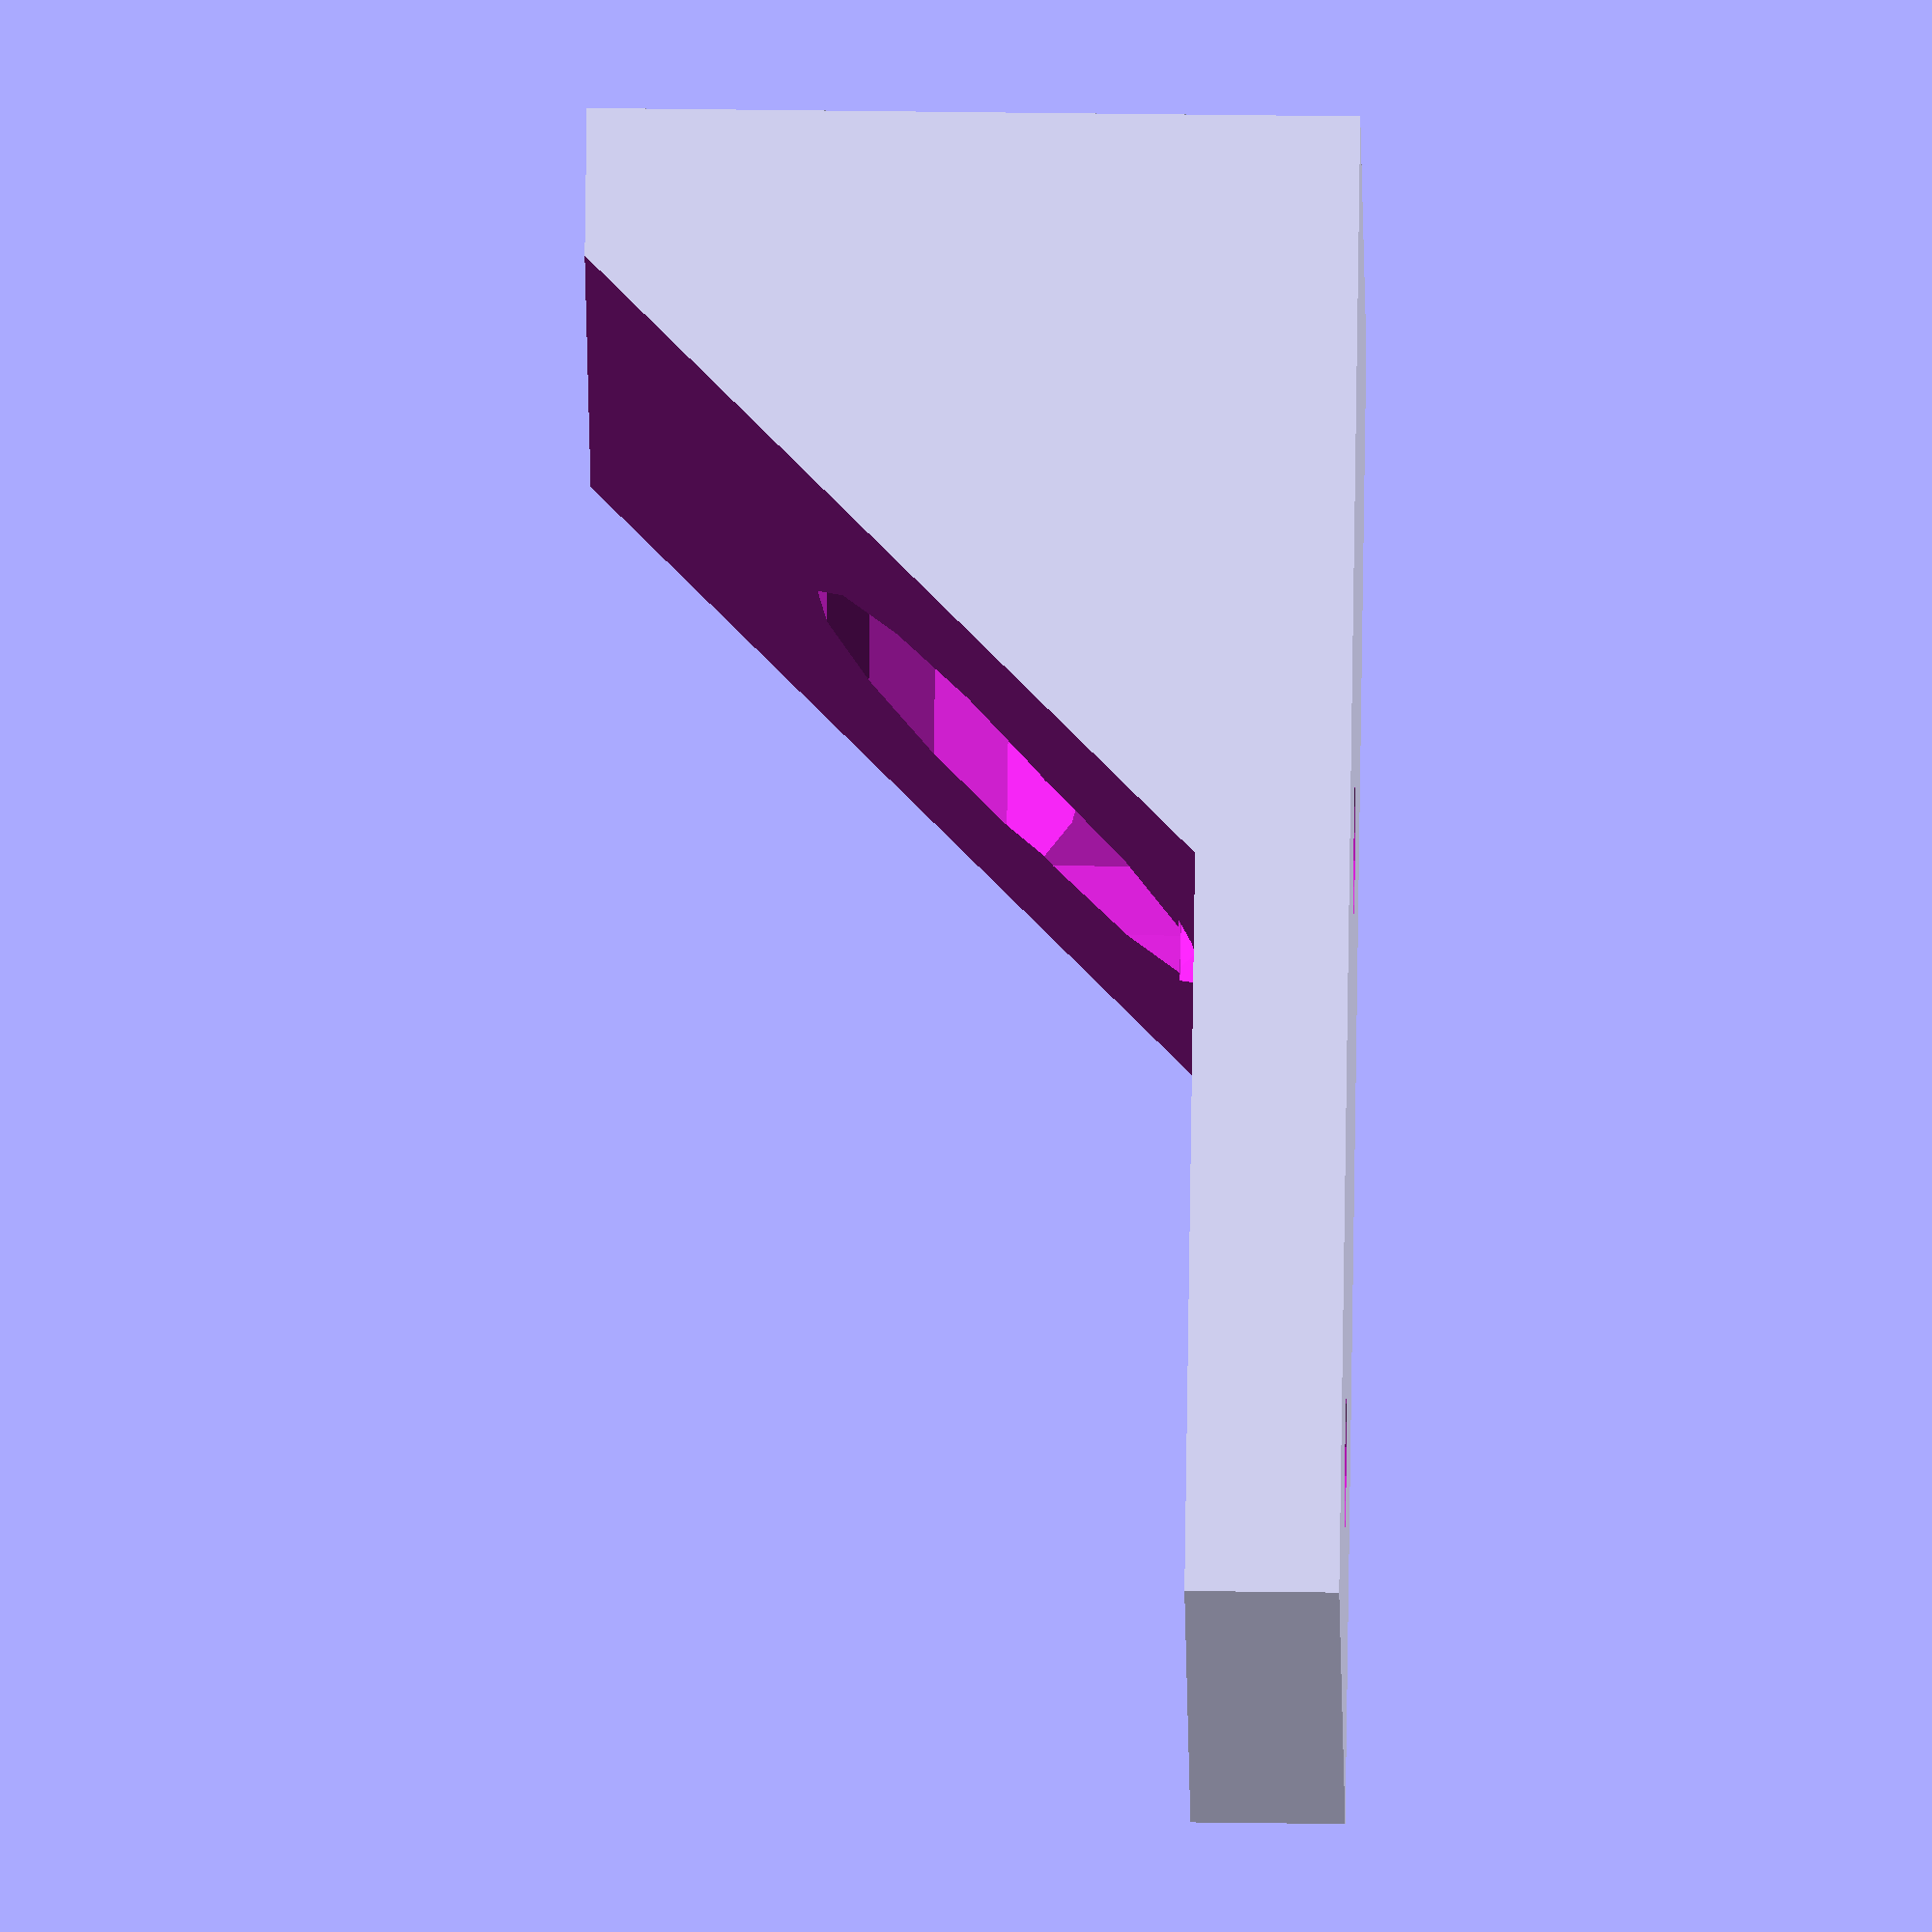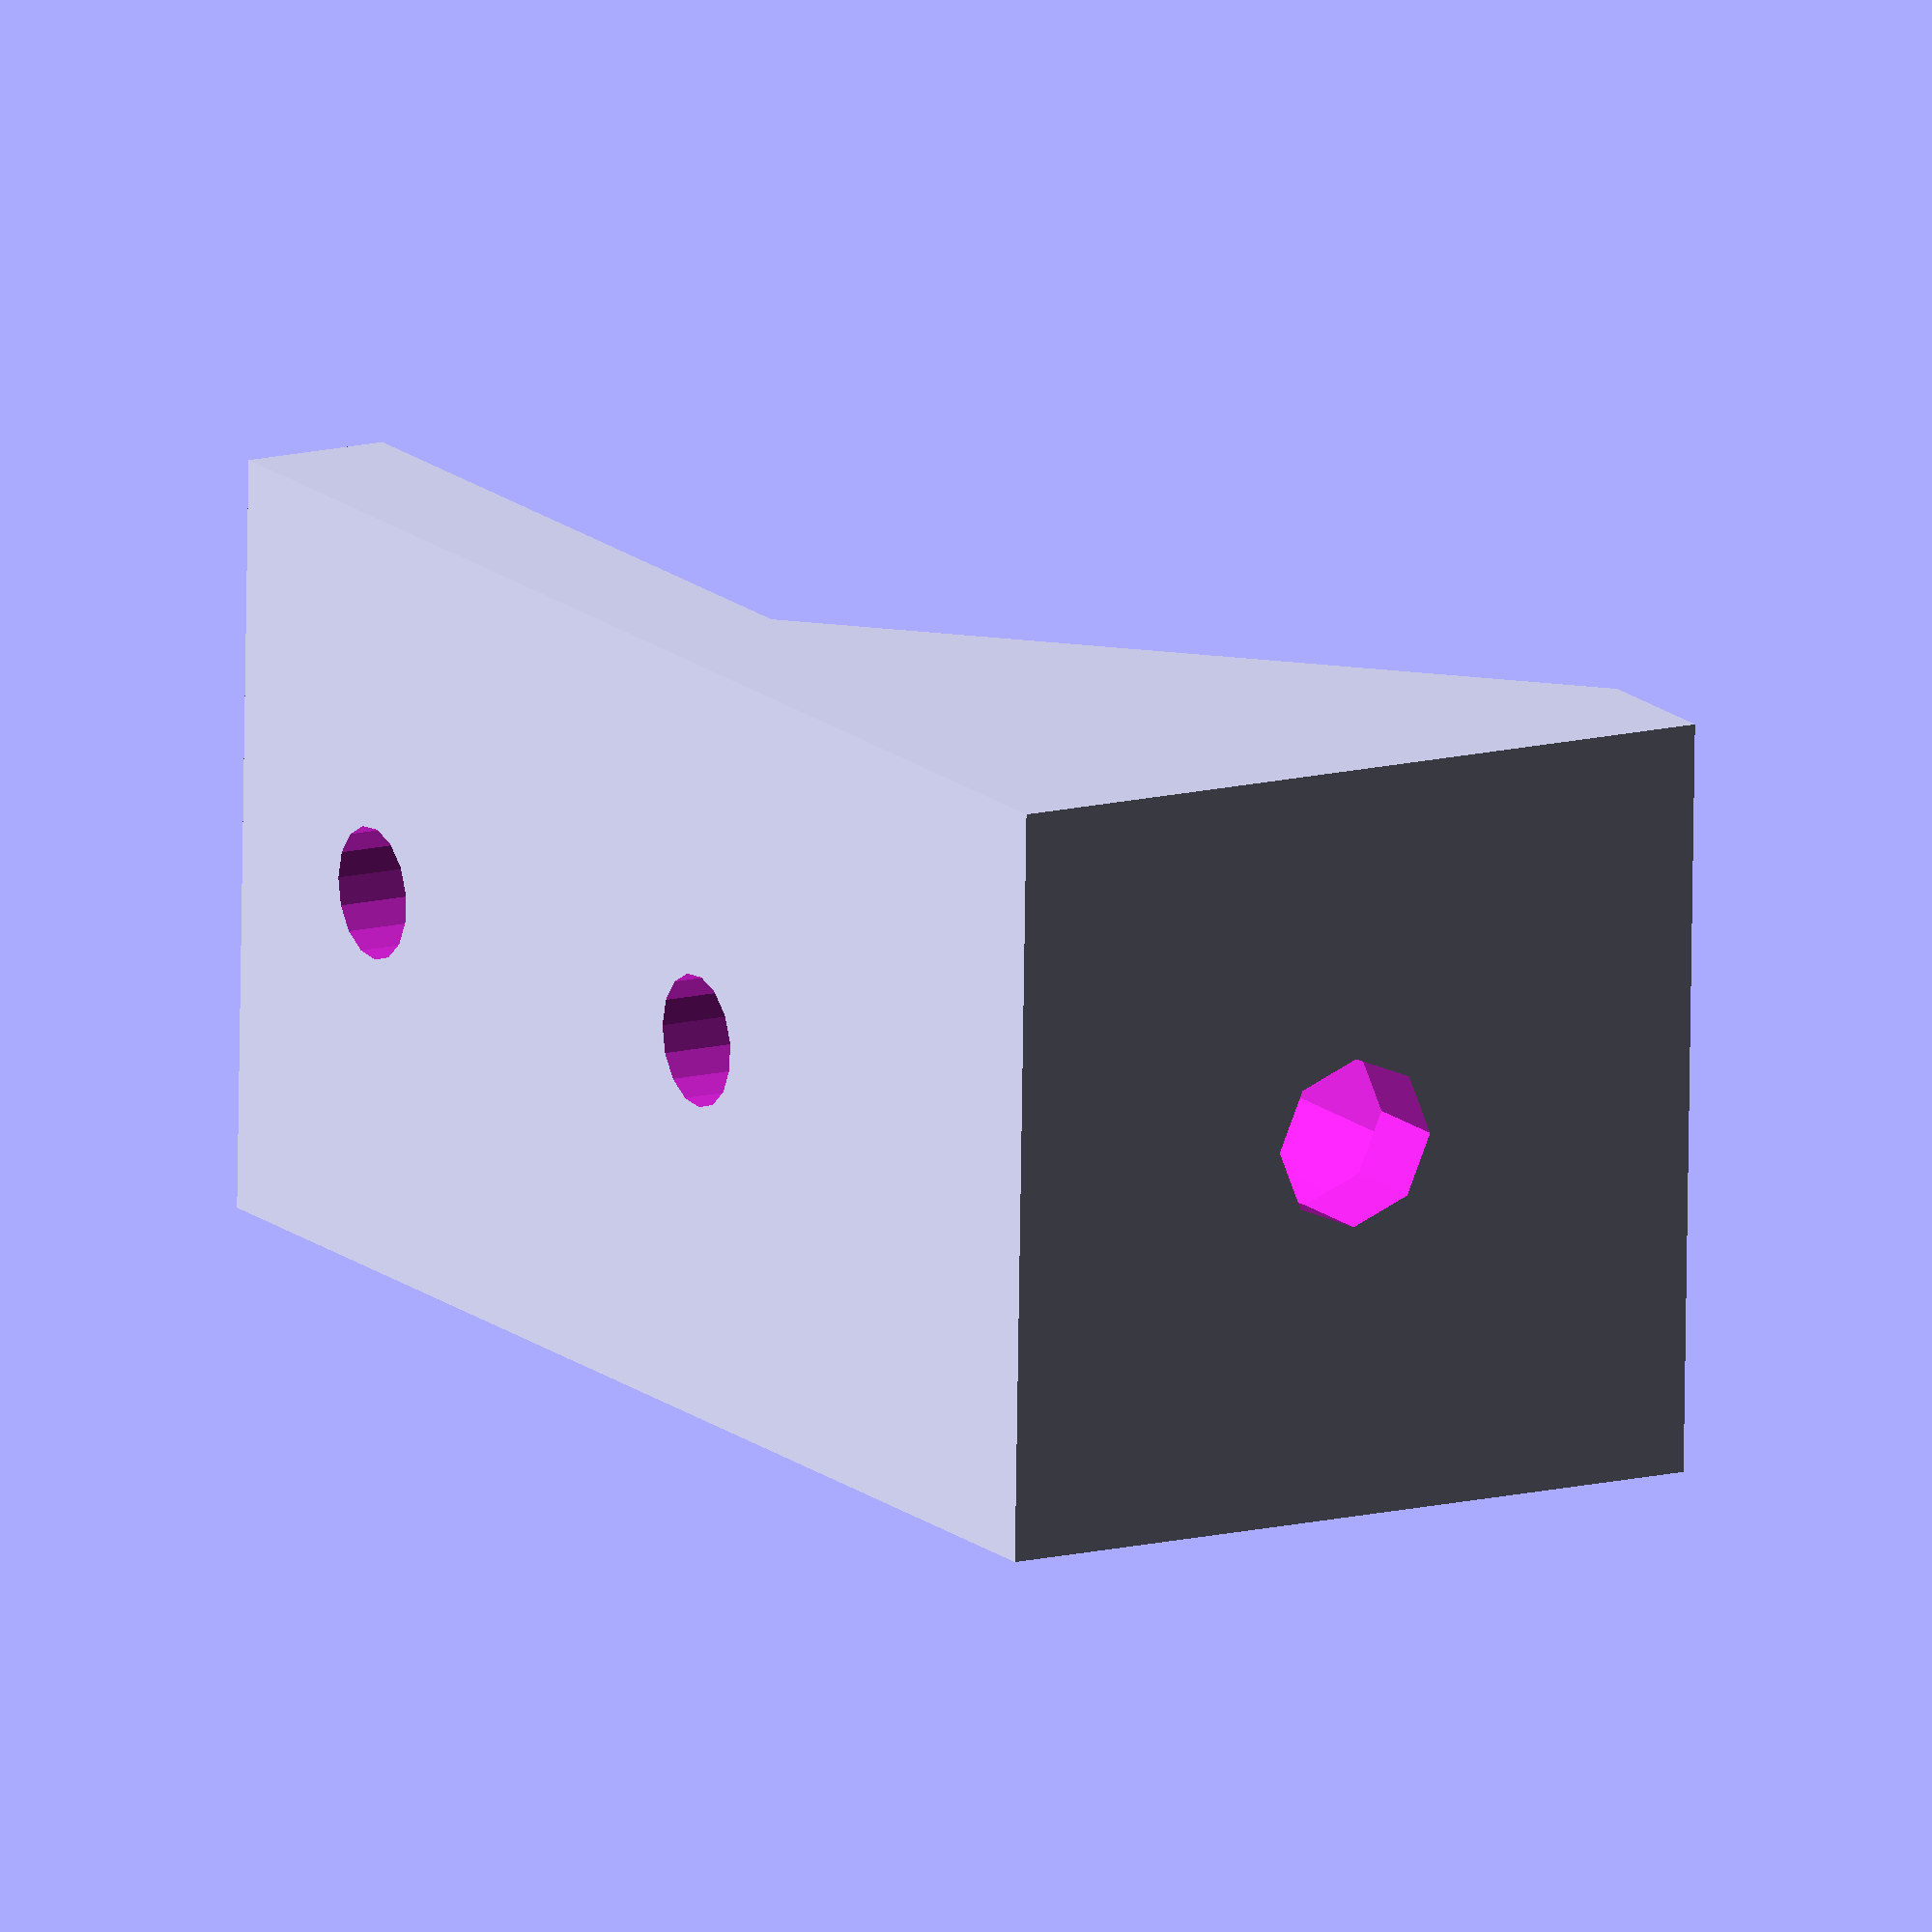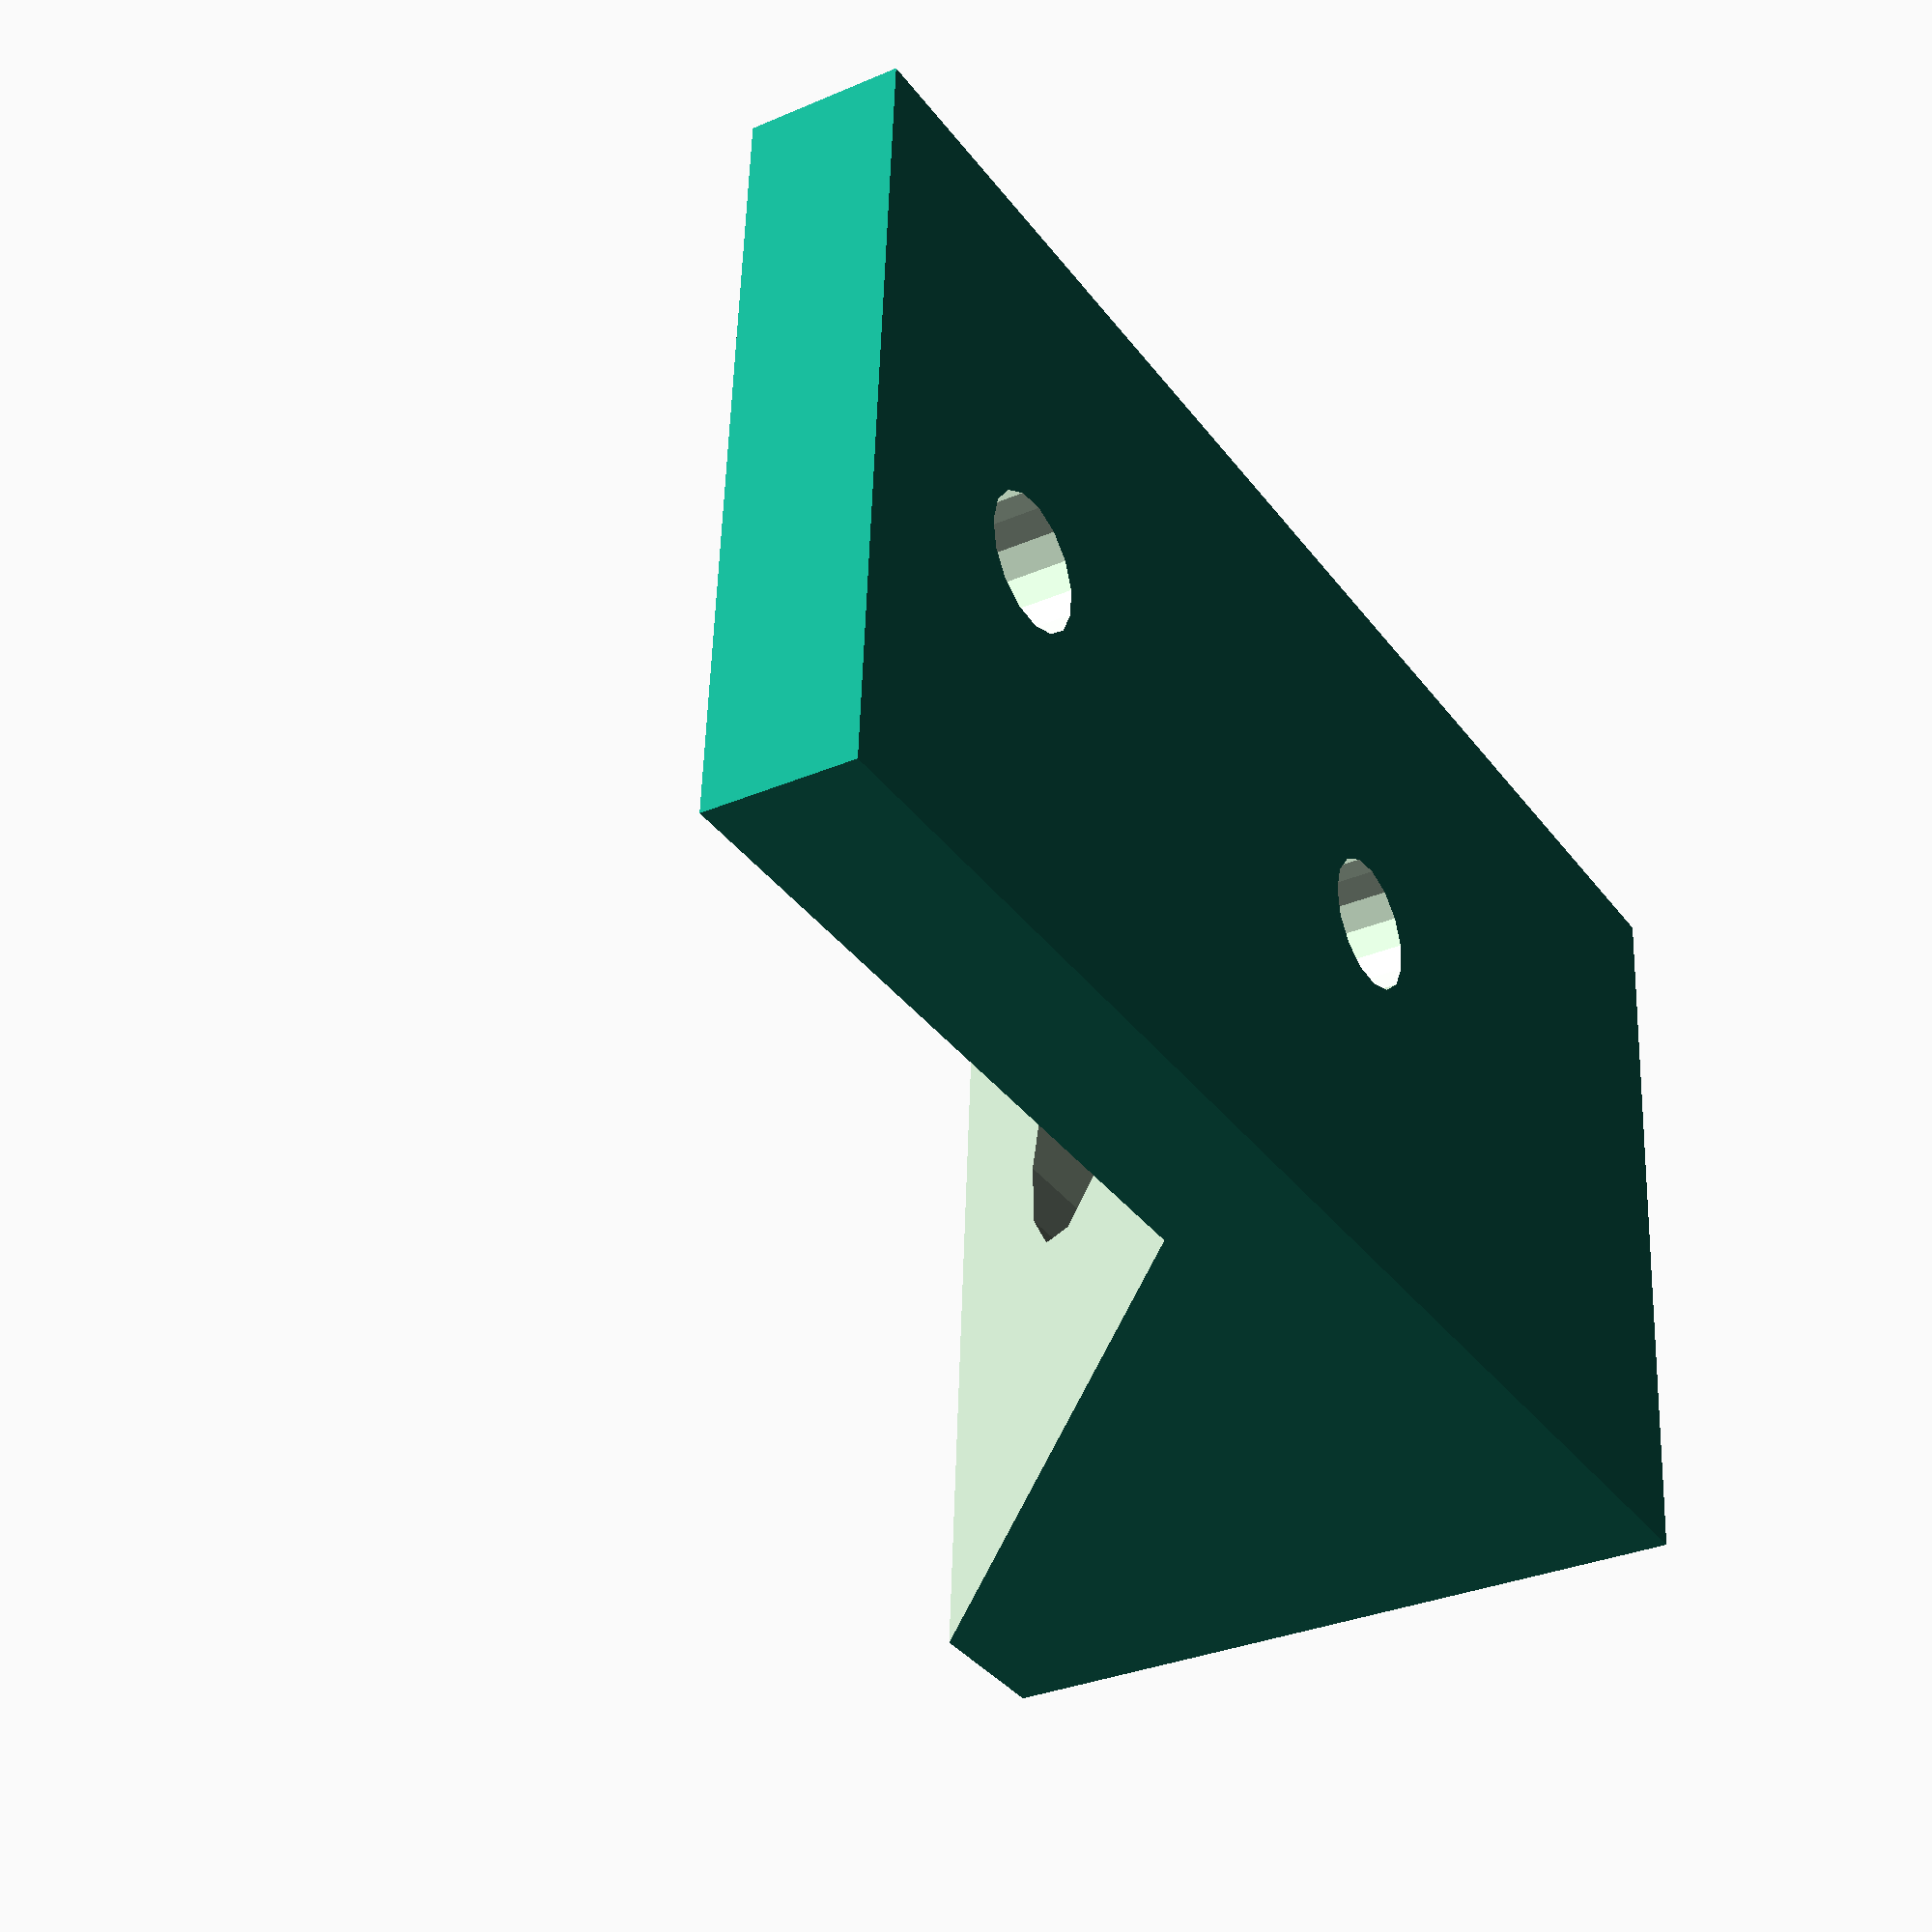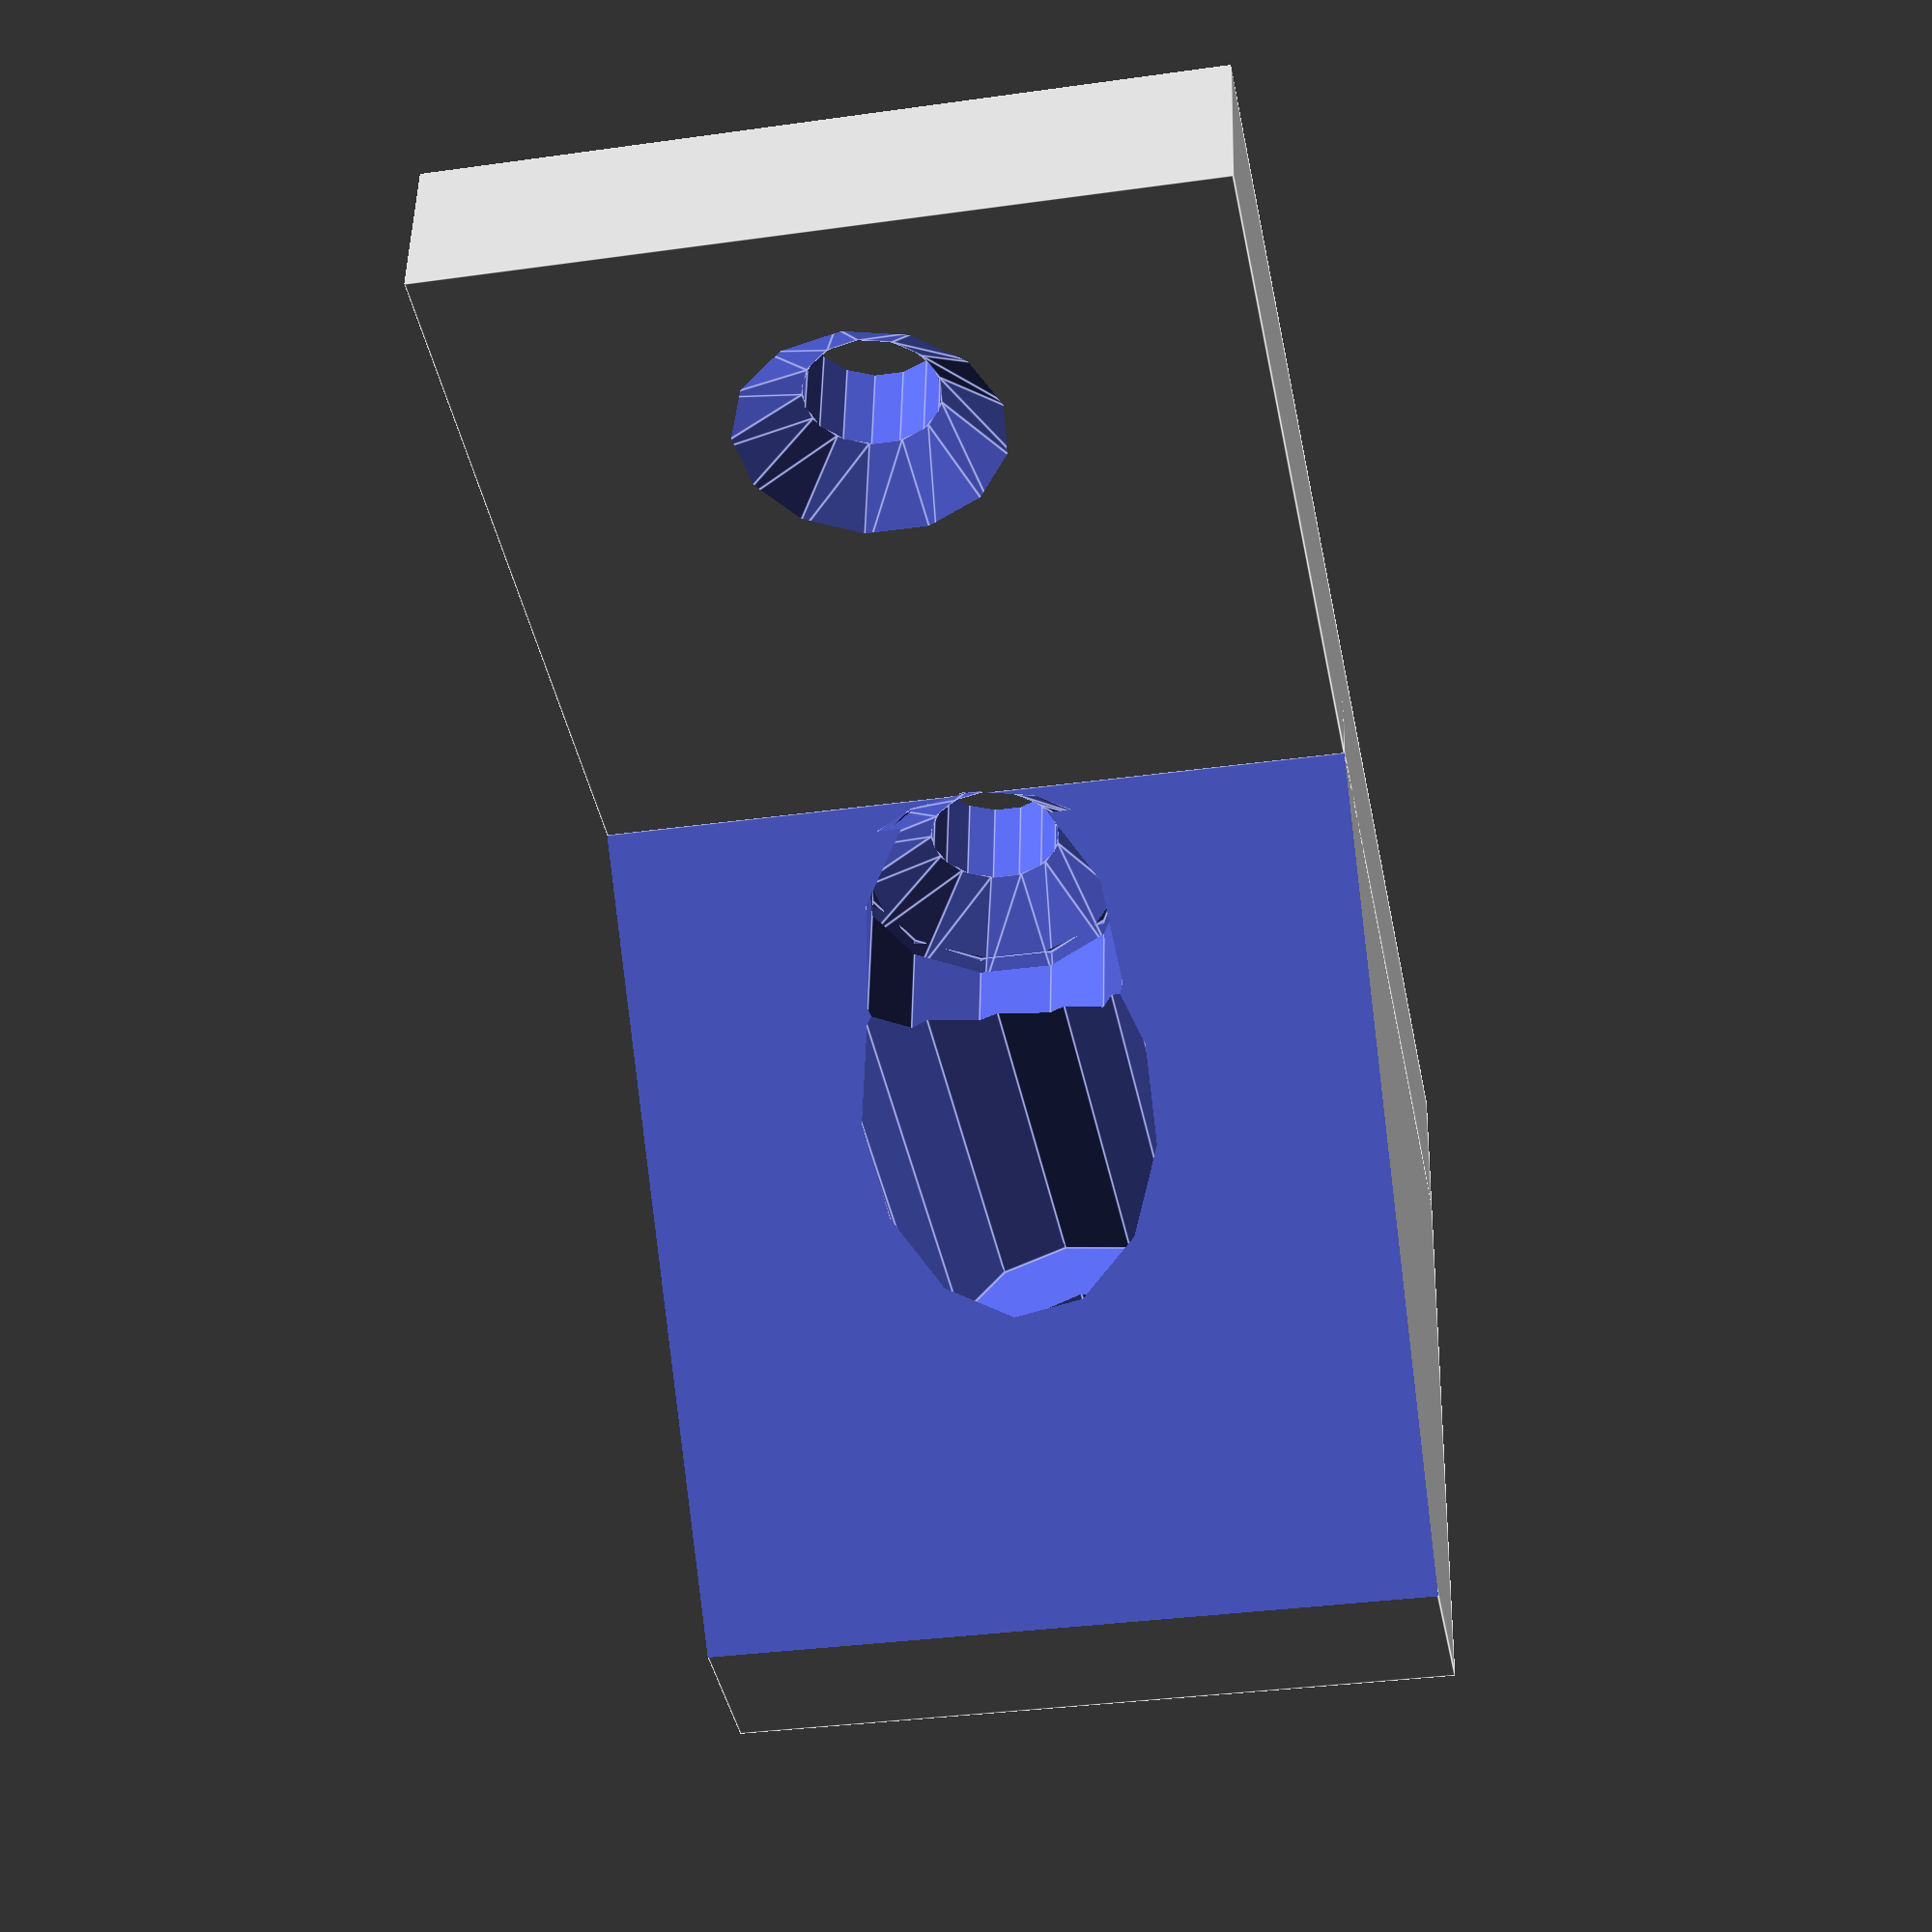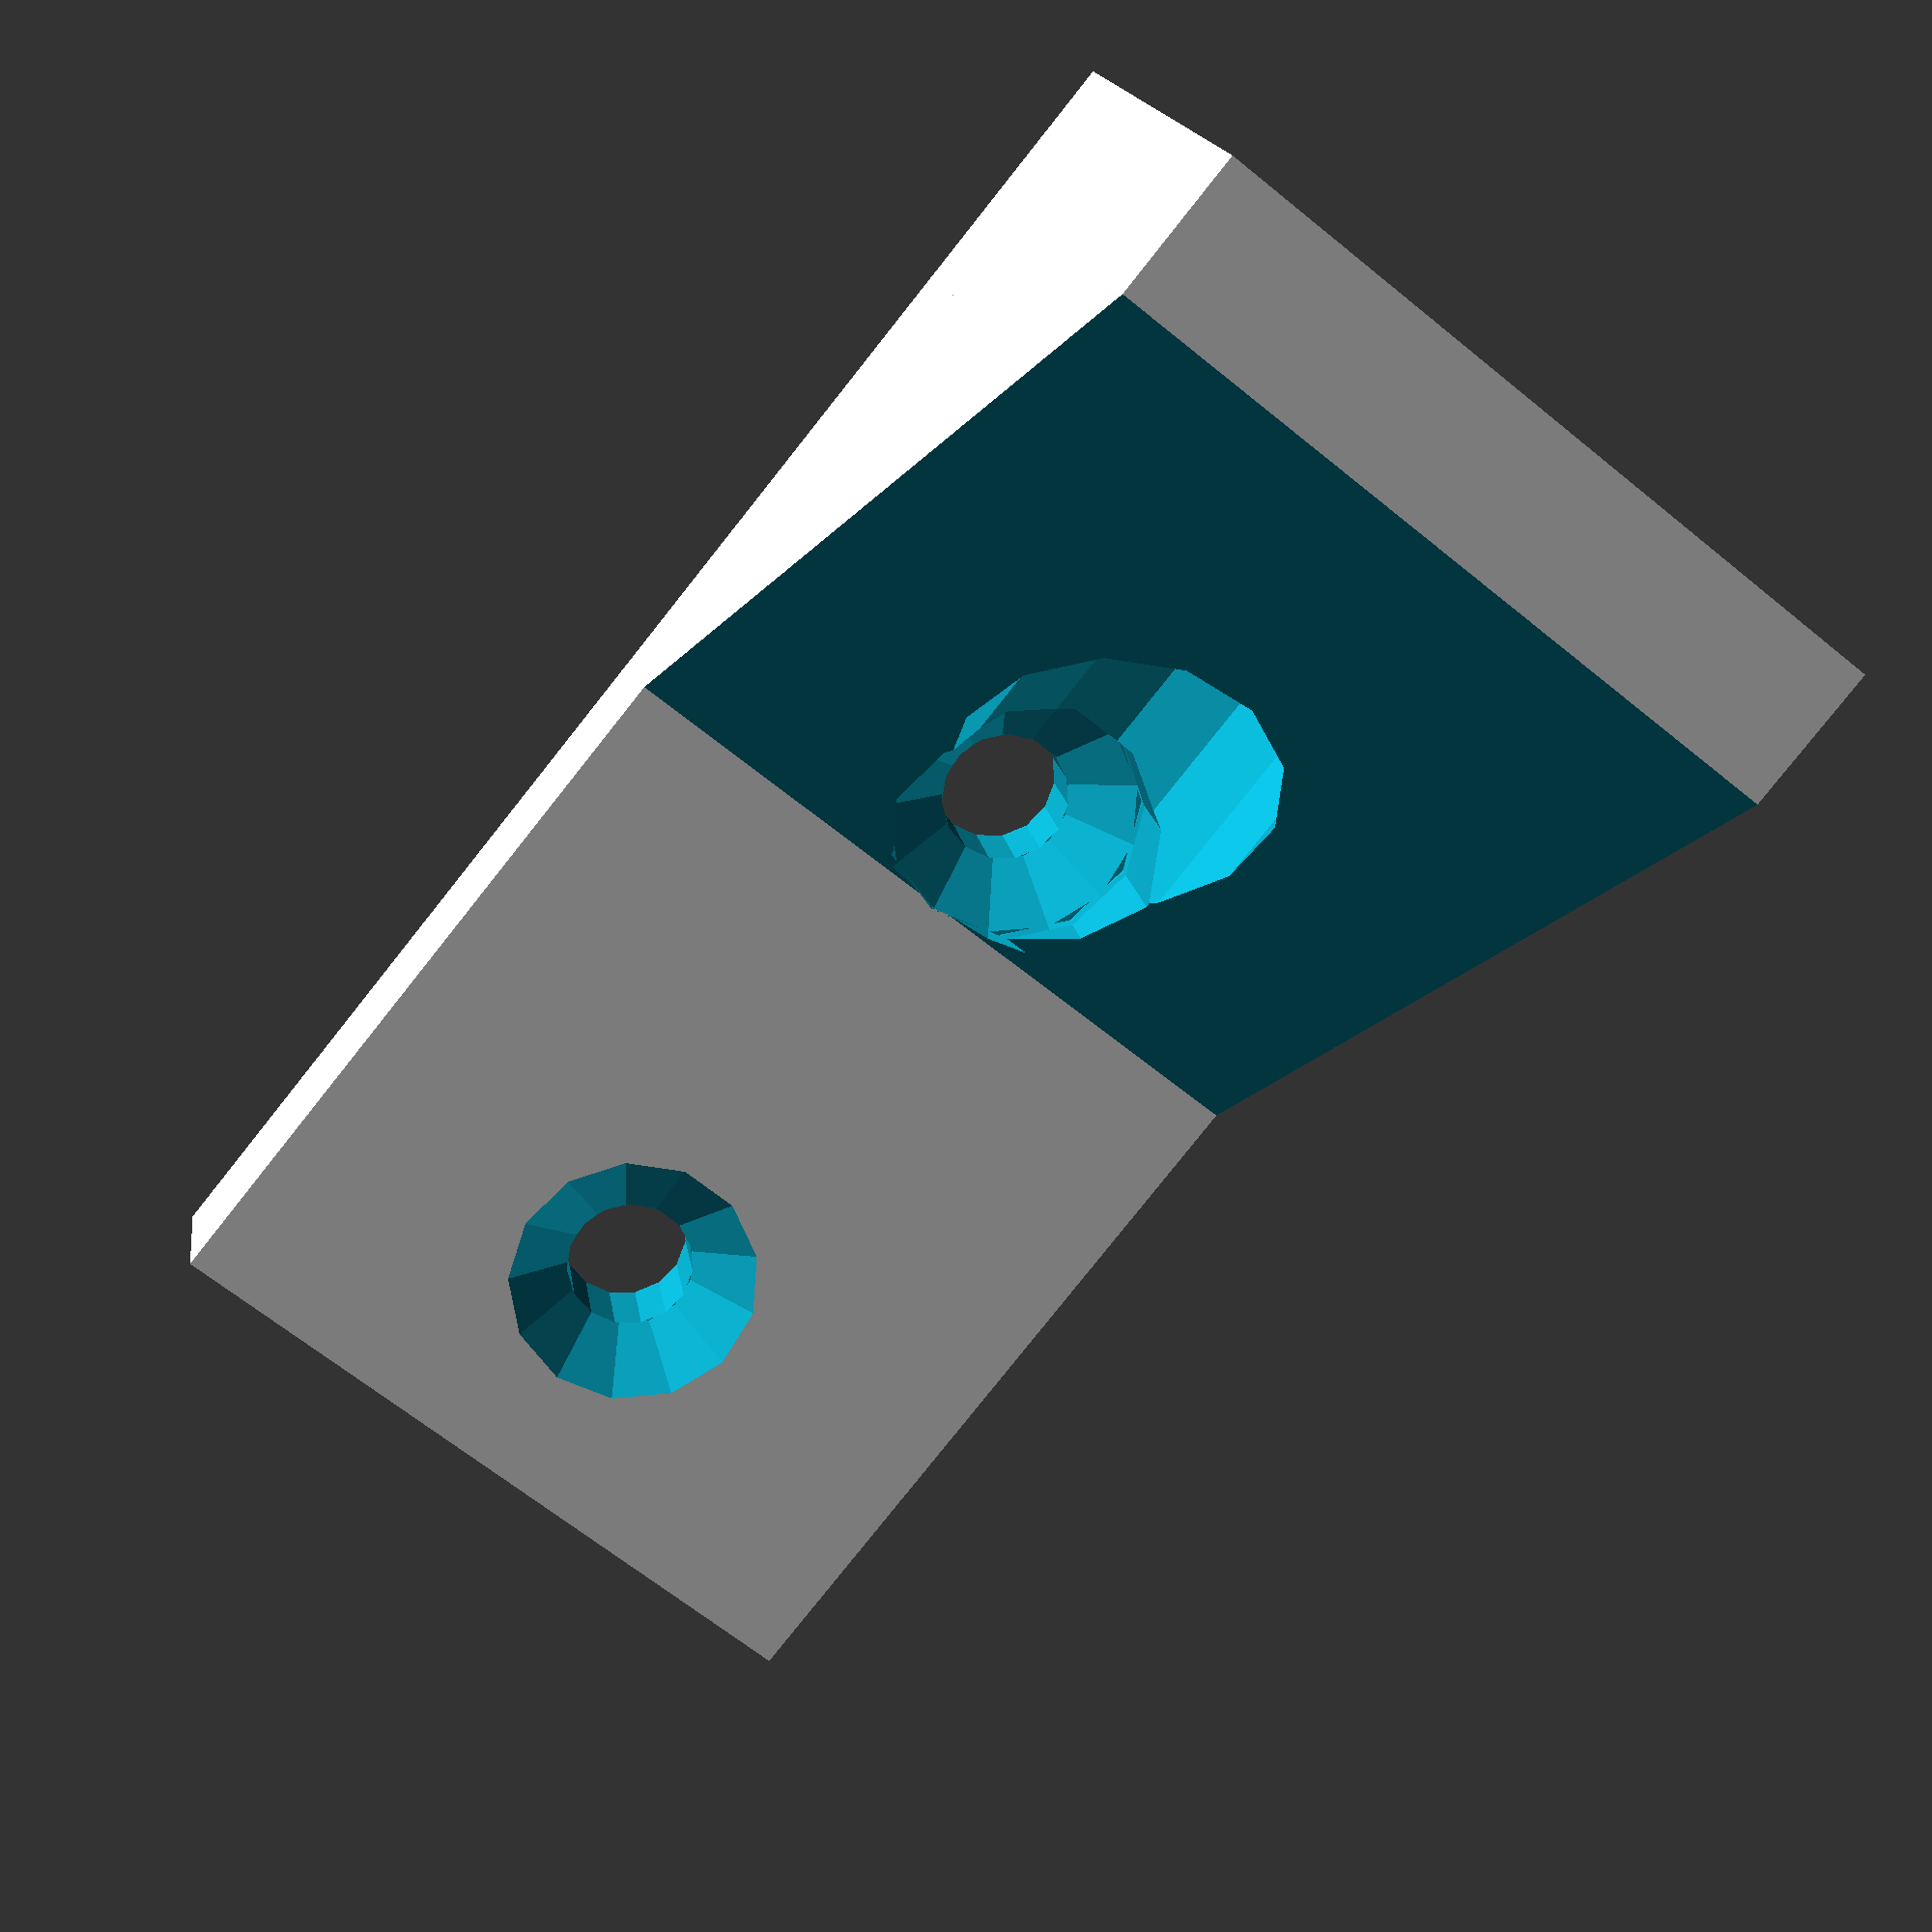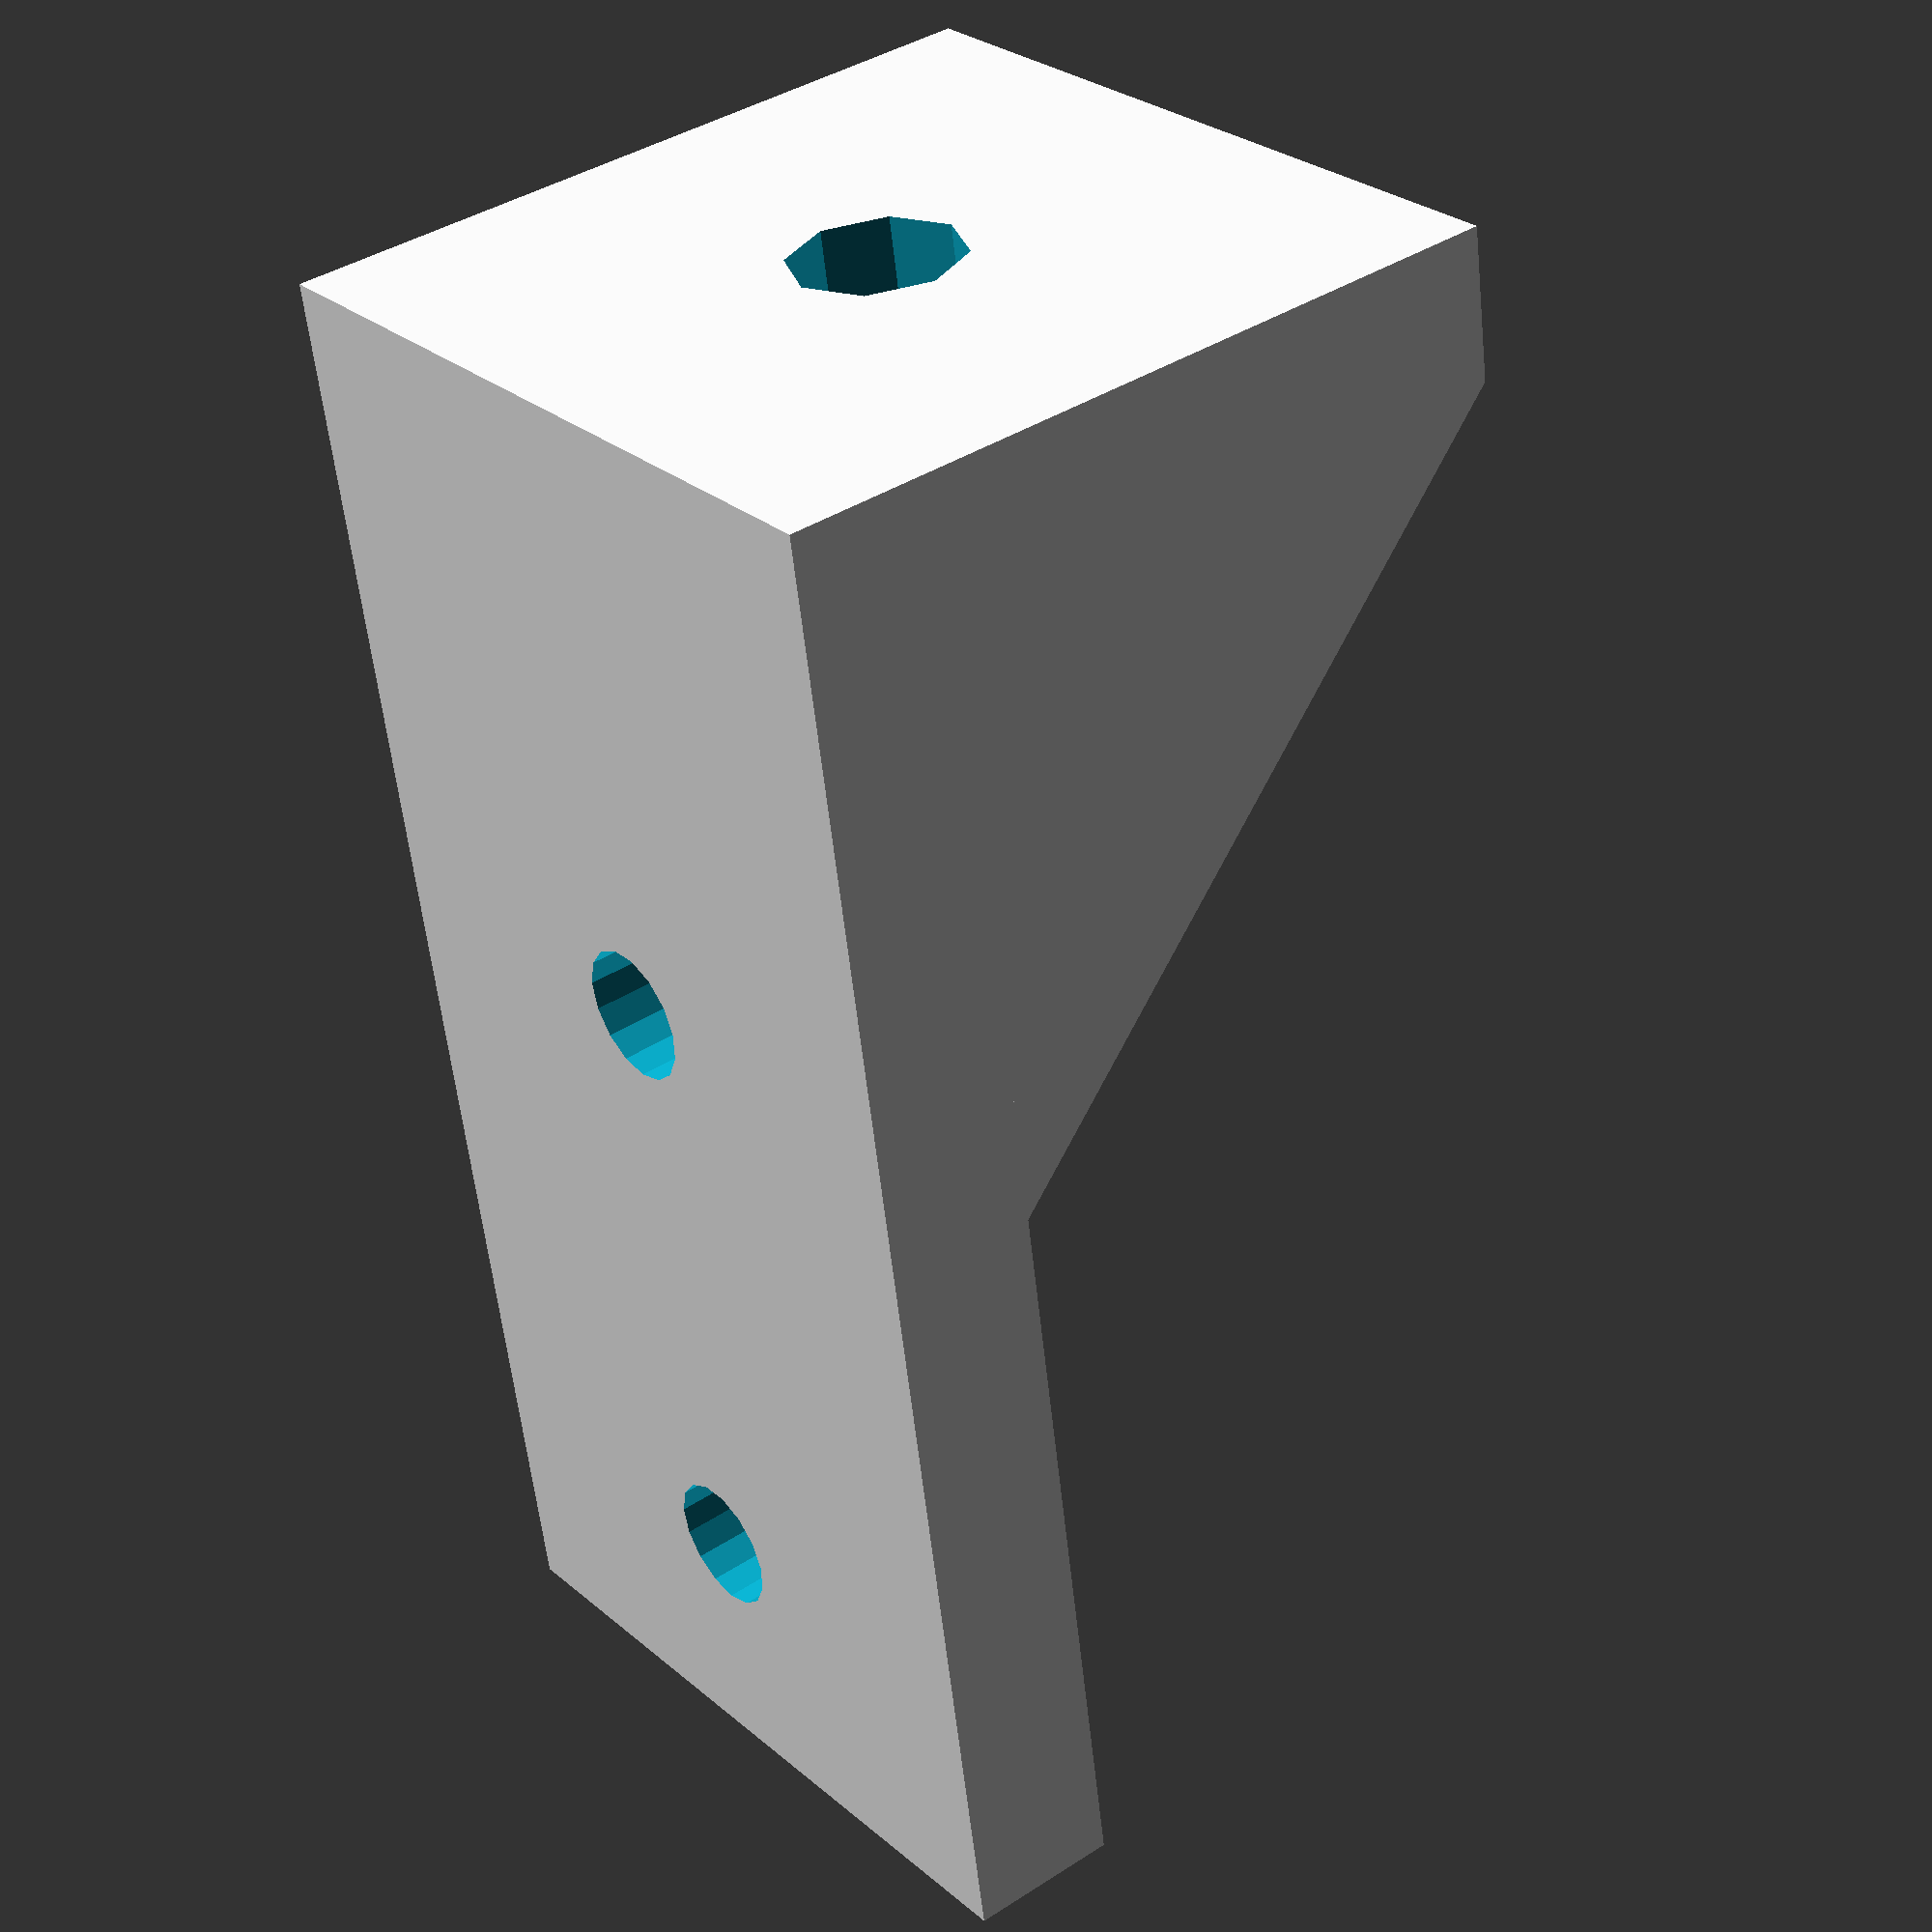
<openscad>
/**
 * plankHolder.scad
 * 
 * This is a piece designed to hold a woden plank to a aluminium beam (20x20 I-type)
 * 
 * Created by Diego Viejo
 * 29/Jan/2016
 */

height = 4;
side = 20;

hypo = sqrt(side*side+side*side);

module plankHolderBase()
union()
{
    cube(side);
    cube([side*2, height, side]);
}


module plankHolderHoles()
{
    translate([0, hypo*sin(45)+height, -1])
        rotate(-45)
            cube([hypo, side, side+2]);
            
    //bolt for the beam
    translate([-1, side/2, side/2])
        rotate([0, 90, 0])
            cylinder(d=4.5, h=side);
    translate([2.5, side/2, side/2])
        rotate([0, 90, 0])
            cylinder(d=8, h=side);
    
    //bolts for the plank
    translate([2*side-side/3, -1, side/2])
        rotate([-90, 0, 0])
            cylinder(d=3.5, h=height+2, $fn=15);
    translate([side-side/6, -1, side/2])
        rotate([-90, 0, 0])
            cylinder(d=3.5, h=side, $fn=15);
    translate([side-side/6, height, side/2])
        rotate([-90, 0, 0])
            cylinder(d=7, h=side);
    translate([2*side-side/3, height-1.5, side/2])
        rotate([-90, 0, 0])
            cylinder(d1=3.5, d2=8, h=2);
    translate([side-side/6, height-1.5, side/2])
        rotate([-90, 0, 0])
            cylinder(d1=3.5, d2=8, h=2);
}


module plankHolder()
difference()
{
    plankHolderBase();
    plankHolderHoles();
}

rotate([90,0,0])
plankHolder();
</openscad>
<views>
elev=316.9 azim=29.5 roll=90.9 proj=o view=wireframe
elev=346.6 azim=358.3 roll=239.8 proj=o view=wireframe
elev=211.3 azim=176.5 roll=58.4 proj=p view=wireframe
elev=130.3 azim=79.2 roll=178.7 proj=p view=edges
elev=164.1 azim=308.9 roll=187.7 proj=p view=wireframe
elev=320.1 azim=99.7 roll=231.3 proj=p view=wireframe
</views>
